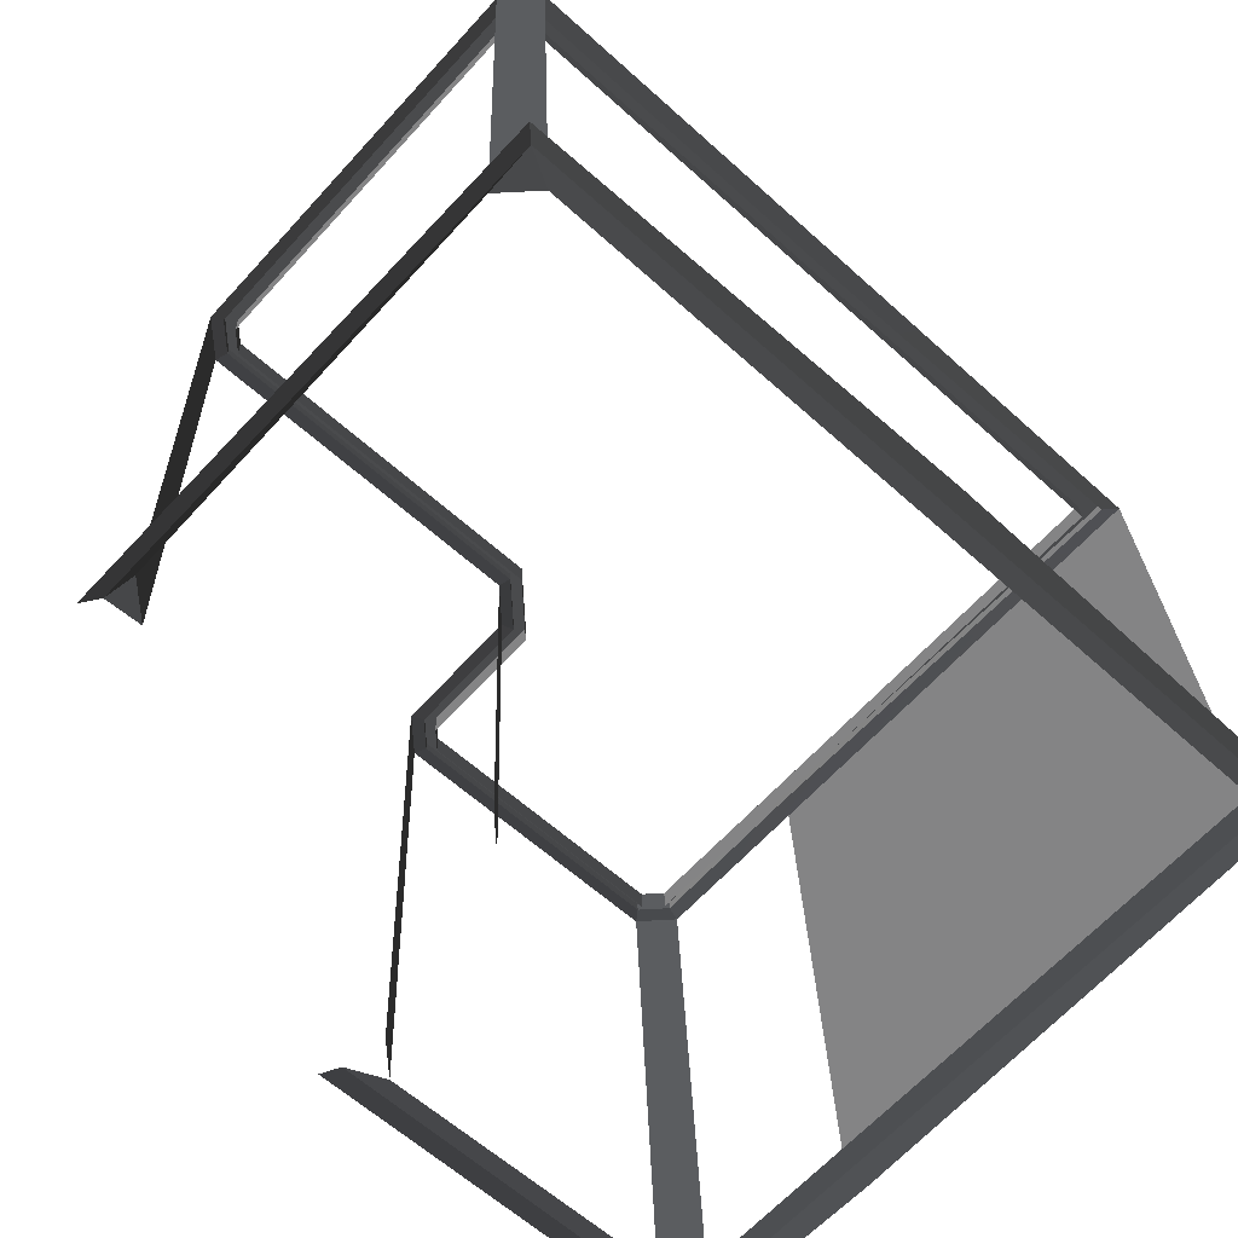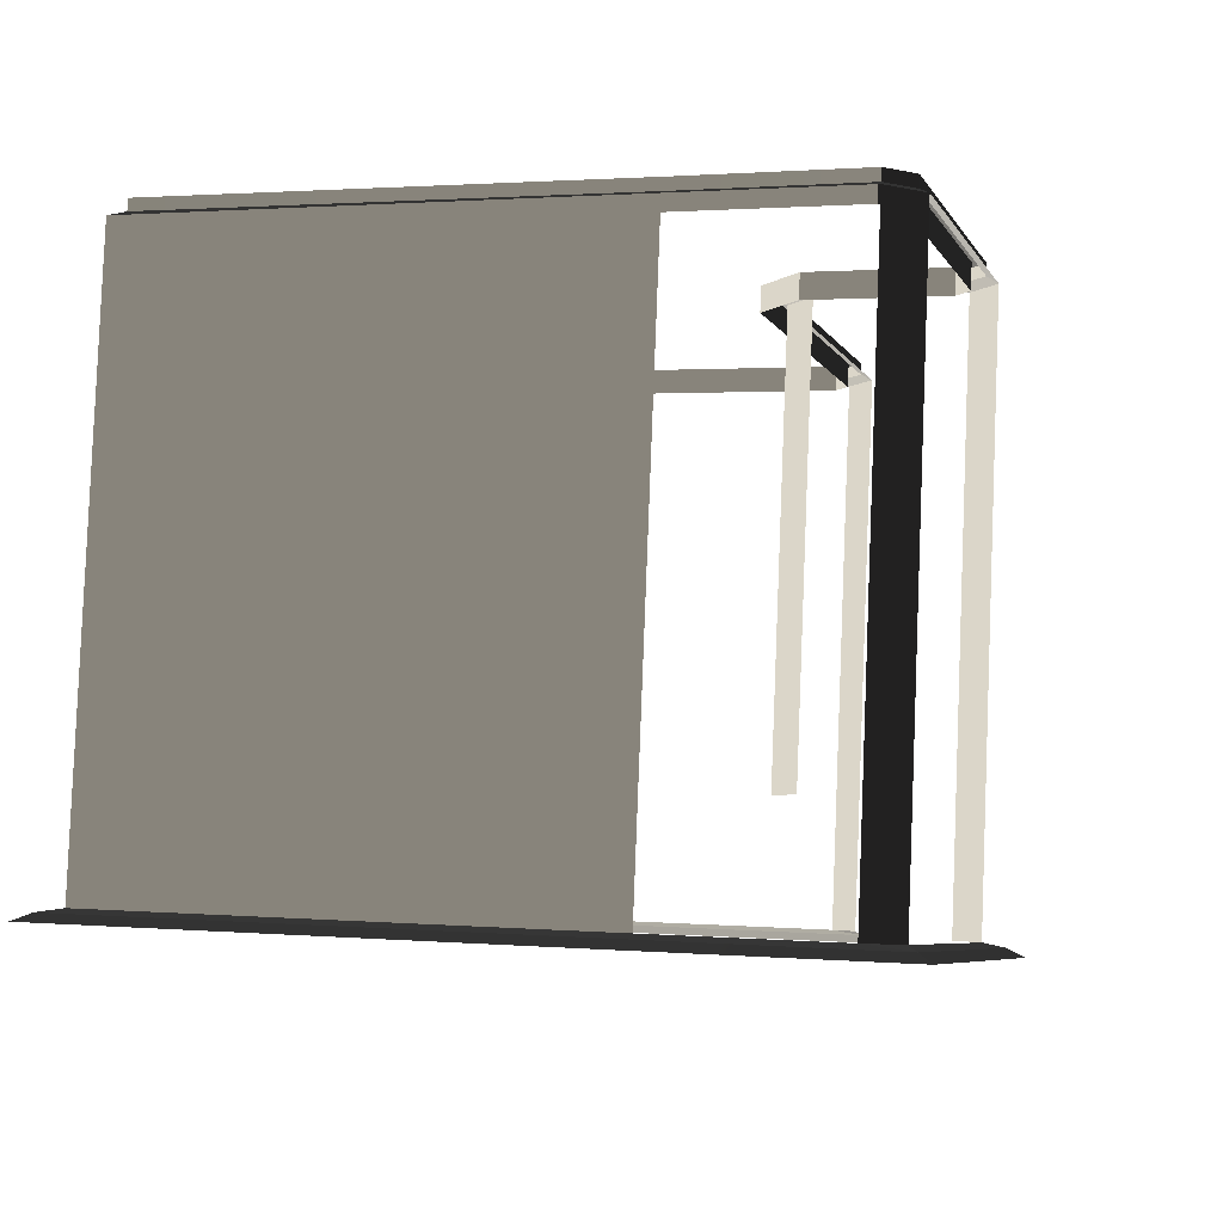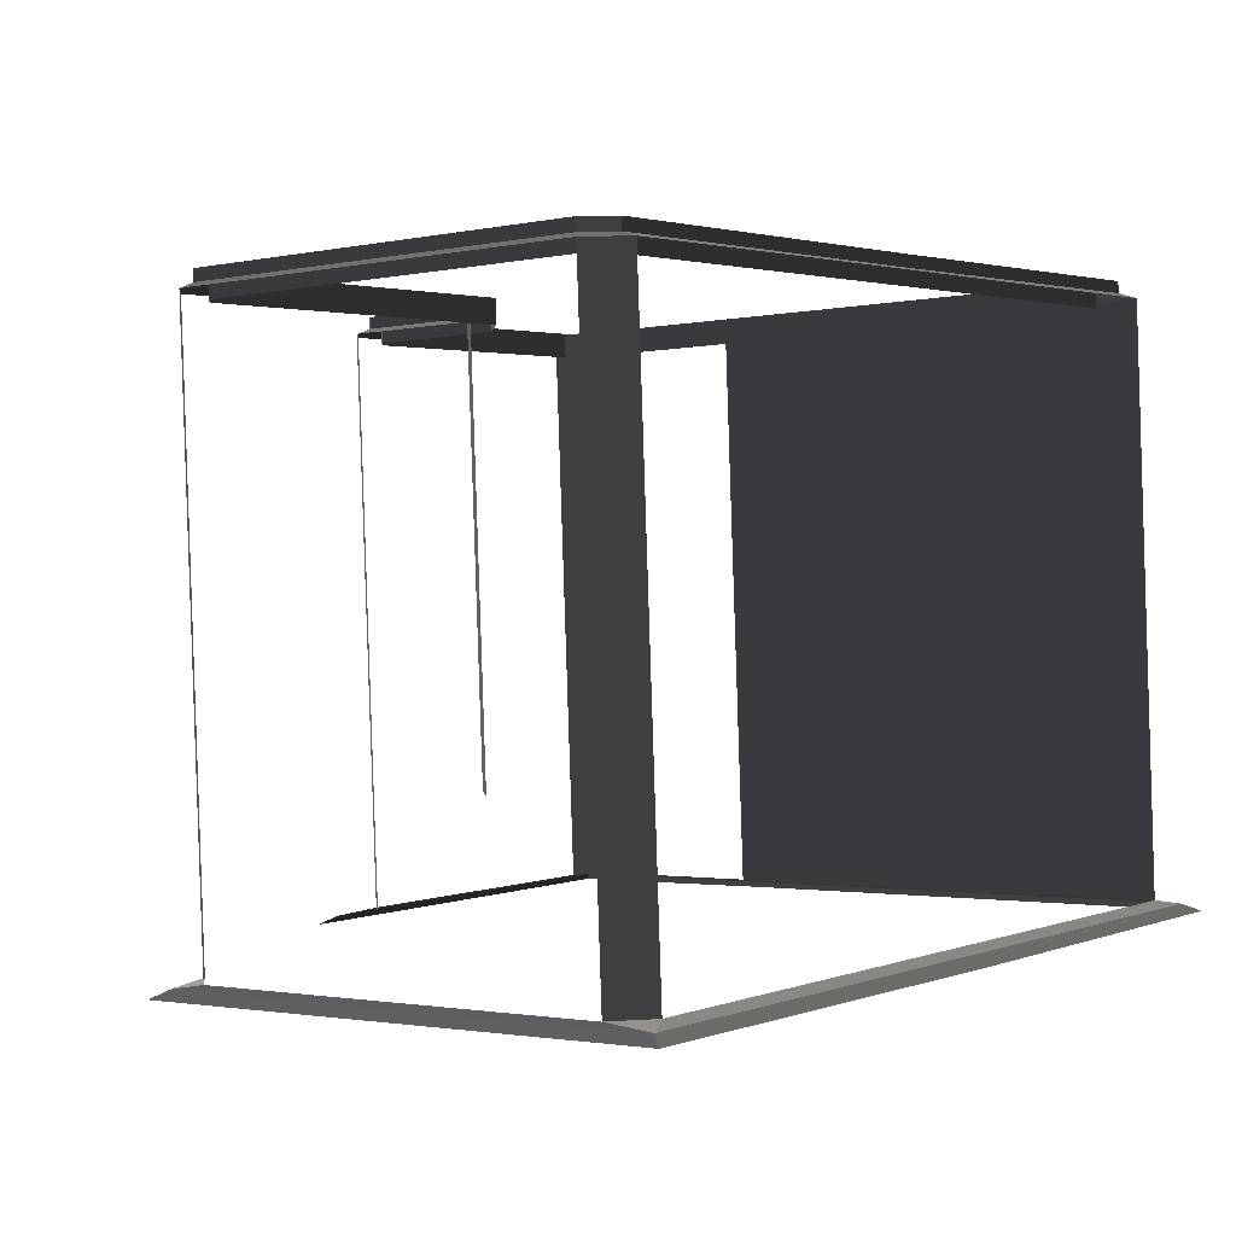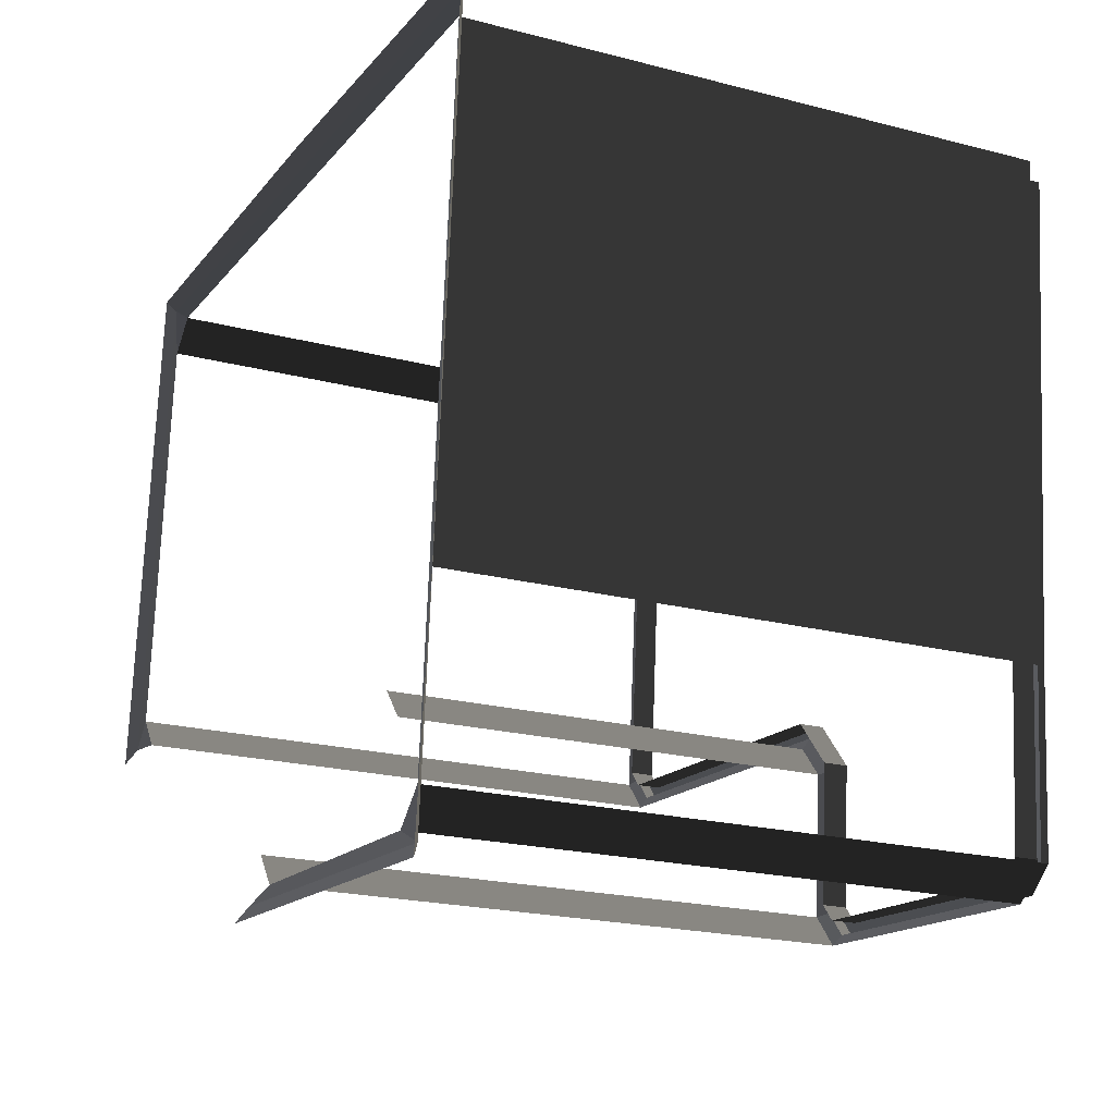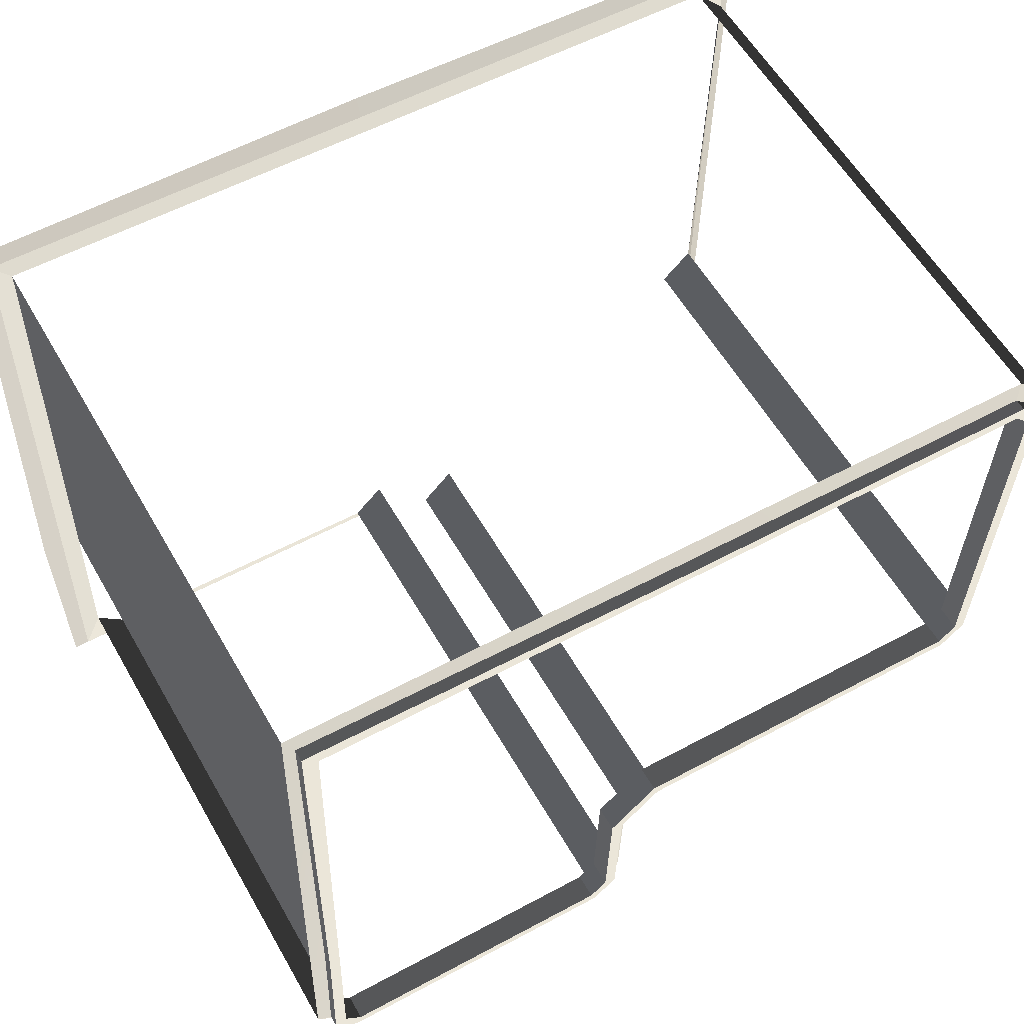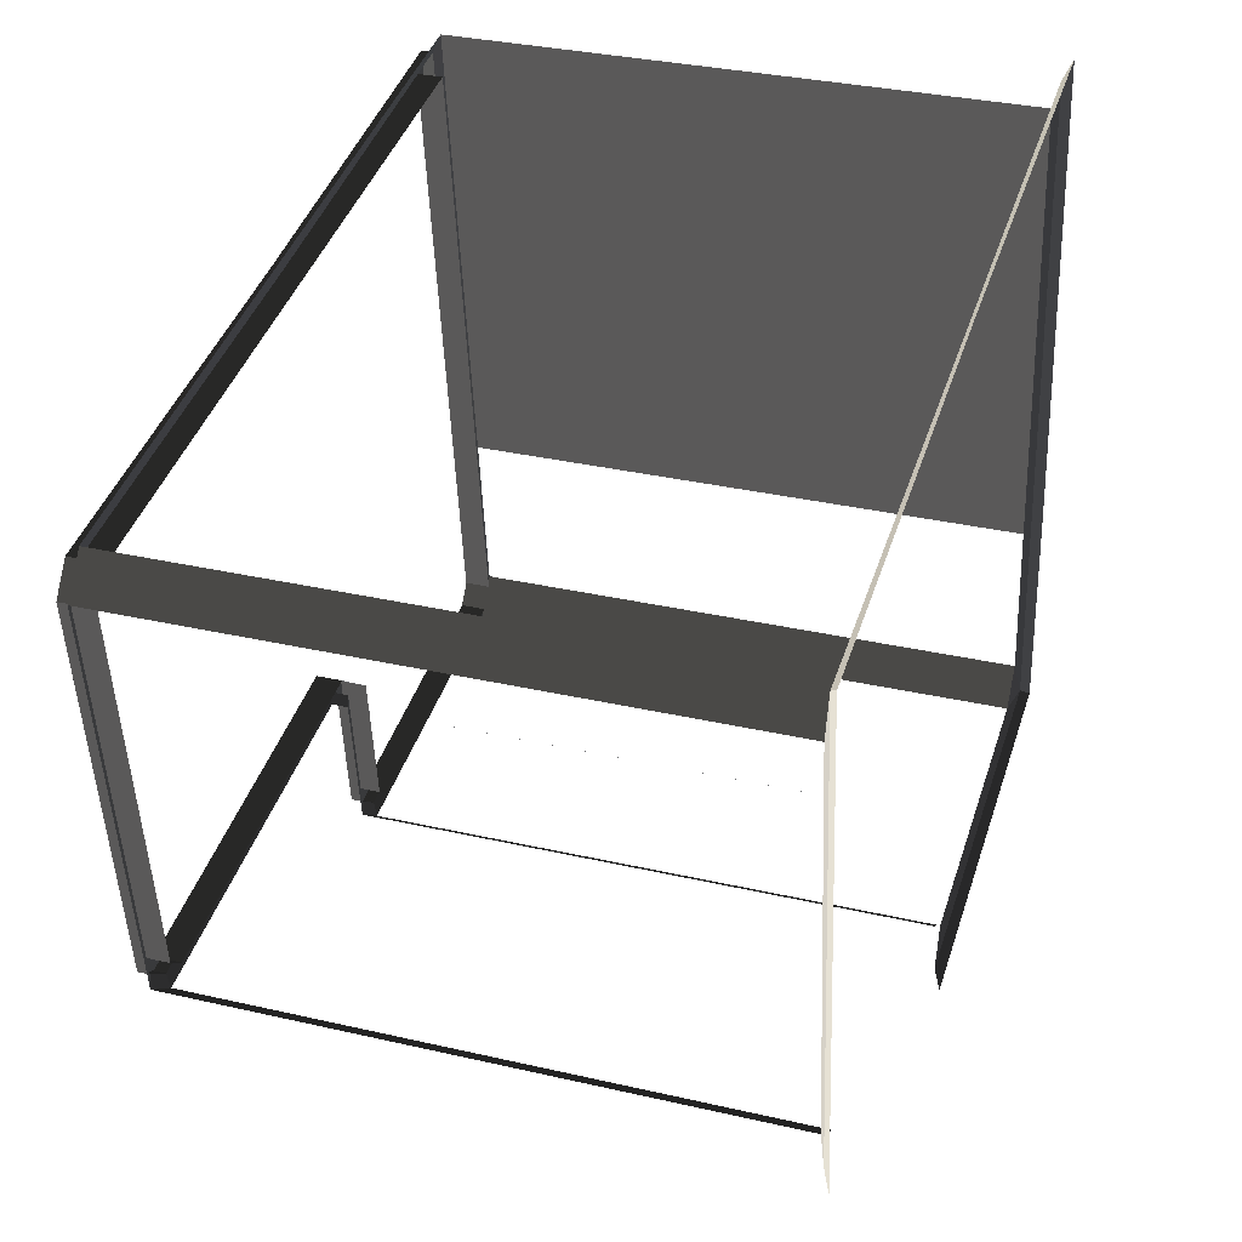
<metadata>
{"format":"obj","ext":"obj","renderer":"f3d","projection":"perspective","resolution":1024,"background":"white","views":[{"elev":-61.5,"azim":137.5,"up":"+Z"},{"elev":-6.5,"azim":-72.5,"up":"+Z"},{"elev":2.3,"azim":128.0,"up":"+Z"},{"elev":-15.6,"azim":-114.7,"up":"+Y"},{"elev":55.4,"azim":-29.7,"up":"+Y"},{"elev":41.3,"azim":107.3,"up":"+Y"}]}
</metadata>
<code>
v 1.19 -0.7736 0.1934
v 1.16 -0.7088 0.2282
v 3.378 -0.7088 0.2282
v 3.409 -0.7736 0.1934
v 1 -0.9631 0.1856
v 0.9112 -0.9569 0.2179
v 1.16 -0.7088 0.2282
v 1.19 -0.7736 0.1934
v 3.409 2.128 0.3139
v 3.378 2.023 0.3416
v 0.9975 2.016 0.3413
v 1 2.128 0.3139
v -1.394 -1.972 -3.342
v -1.394 -0.6711 -3.288
v -1.285 -0.6302 -3.26
v -1.285 -1.68 -3.304
v -1.394 2.384 -3.161
v -1.285 2.271 -3.14
v -1.285 -0.7736 0.1934
v -1.285 -0.6302 -3.26
v -1.285 2.271 -3.14
v -1.285 2.128 0.3139
v -1.285 2.271 -3.14
v -1.394 2.384 -3.161
v 1.011 2.384 -3.161
v 1 2.271 -3.14
v 1.06 -1.955 -3.341
v -1.394 -1.972 -3.342
v -1.095 -1.87 -3.312
v 0.8103 -1.87 -3.312
v 3.61 2.383 -3.161
v 3.643 -0.6244 -3.286
v 3.599 -0.4407 -3.252
v 3.599 2.082 -3.148
v 1 2.271 -3.14
v 1.011 2.384 -3.161
v 3.61 2.383 -3.161
v 3.409 2.271 -3.14
v 3.61 2.383 -3.161
v 3.695 2.471 -3.206
v 3.73 -0.7056 -3.338
v 3.643 -0.6244 -3.286
v -1.394 -0.6711 -3.288
v -1.515 -0.6691 -3.336
v -1.48 2.47 -3.206
v -1.394 2.384 -3.161
v -1.394 -1.972 -3.342
v -1.479 -2.056 -3.394
v 1.06 -1.955 -3.341
v 1.142 -2.04 -3.393
v -1.479 -2.056 -3.394
v -1.394 -1.972 -3.342
v 1.011 2.384 -3.161
v 1.011 2.506 -3.204
v 3.695 2.471 -3.206
v 3.61 2.383 -3.161
v -1.394 2.384 -3.161
v -1.48 2.47 -3.206
v 1.011 2.506 -3.204
v 1.011 2.384 -3.161
v -1.285 -0.7736 0.1934
v -1.198 -0.795 0.2246
v -1.205 -1.808 0.1826
v -1.285 -1.823 0.1498
v -1.095 -1.87 -3.312
v -1.394 -1.972 -3.342
v -1.285 -1.68 -3.304
v 3.409 2.271 -3.14
v 3.61 2.383 -3.161
v 3.599 2.082 -3.148
v 3.599 -0.4407 -3.252
v 3.643 -0.6244 -3.286
v 3.409 -0.6302 -3.26
v -1.095 -1.87 -3.312
v -1.285 -1.68 -3.304
v -1.285 -1.823 0.1498
v -1.095 -2.013 0.142
v 3.599 -0.5841 0.2013
v 3.599 -0.4407 -3.252
v 3.409 -0.6302 -3.26
v 3.409 -0.6607 -2.525
v 3.409 -0.7736 0.1934
v 1 -0.9631 0.1856
v 1.19 -0.7736 0.1934
v 1.19 -0.6609 -2.522
v 1 -0.8506 -2.526
v 3.409 2.271 -3.14
v 3.599 2.082 -3.148
v 3.599 1.938 0.306
v 3.409 2.128 0.3139
v 1 -1.68 -3.304
v 0.8103 -1.87 -3.312
v 0.8103 -2.013 0.142
v 1 -1.823 0.1498
v 1 -1.71 -2.58
v 0.9112 -1.808 0.1826
v 0.9112 -1.811 0.2523
v 0.9112 -0.9598 0.2876
v 0.9112 -0.9569 0.2179
v -1.057 -1.955 0.1765
v -1.057 -1.958 0.2462
v 0.7639 -1.958 0.2462
v 0.7639 -1.955 0.1765
v 0.9112 -0.9569 0.2179
v 0.9112 -0.9598 0.2876
v 1.16 -0.7117 0.2979
v 1.16 -0.7088 0.2282
v -1.198 -0.795 0.2246
v -1.198 -0.7979 0.2943
v -1.205 -1.811 0.2523
v -1.205 -1.808 0.1826
v -1.285 -1.823 0.1498
v -1.205 -1.808 0.1826
v -1.057 -1.955 0.1765
v -1.095 -2.013 0.142
v -1.095 -2.013 0.142
v -1.057 -1.955 0.1765
v 0.7639 -1.955 0.1765
v 0.8103 -2.013 0.142
v 3.599 1.938 0.306
v 3.526 1.876 0.3355
v 3.378 2.023 0.3416
v 3.409 2.128 0.3139
v 3.599 -0.5841 0.2013
v 3.526 -0.5616 0.2343
v 3.526 1.876 0.3355
v 3.599 1.938 0.306
v 1 -1.823 0.1498
v 0.9112 -1.808 0.1826
v 0.9112 -0.9569 0.2179
v 1 -0.9631 0.1856
v 1 2.128 0.3139
v 0.9975 2.016 0.3413
v -1.225 2.043 0.3425
v -1.285 2.128 0.3139
v -1.285 2.128 0.3139
v -1.225 2.043 0.3425
v -1.198 -0.795 0.2246
v -1.285 -0.7736 0.1934
v 0.8103 -2.013 0.142
v 0.7639 -1.955 0.1765
v 0.9112 -1.808 0.1826
v 1 -1.823 0.1498
v 3.409 -0.7736 0.1934
v 3.378 -0.7088 0.2282
v 3.526 -0.5616 0.2343
v 3.599 -0.5841 0.2013
v 3.348 -0.6377 0.301
v 3.348 -0.6314 0.1469
v 3.452 -0.5275 0.1512
v 3.452 -0.5339 0.3053
v 1.129 -0.6377 0.301
v 1.129 -0.6313 0.1469
v 3.348 -0.6314 0.1469
v 3.348 -0.6377 0.301
v -1.131 -1.78 0.2535
v -1.131 -1.774 0.09949
v -1.027 -1.878 0.09518
v -1.027 -1.884 0.2492
v 3.348 1.946 0.4083
v 3.348 1.952 0.2542
v 0.9975 1.952 0.2542
v 0.9975 1.946 0.4083
v -1.205 -1.808 0.1826
v -1.205 -1.811 0.2523
v -1.057 -1.958 0.2462
v -1.057 -1.955 0.1765
v 3.378 -0.7088 0.2282
v 3.378 -0.7117 0.2979
v 3.526 -0.5645 0.304
v 3.526 -0.5616 0.2343
v 0.9975 2.016 0.3413
v 0.9975 2.013 0.411
v -1.225 2.04 0.4122
v -1.225 2.043 0.3425
v 3.378 2.023 0.3416
v 3.378 2.02 0.4113
v 0.9975 2.013 0.411
v 0.9975 2.016 0.3413
v 3.526 1.876 0.3355
v 3.526 1.873 0.4052
v 3.378 2.02 0.4113
v 3.378 2.023 0.3416
v -1.225 2.043 0.3425
v -1.225 2.04 0.4122
v -1.198 -0.7979 0.2943
v -1.198 -0.795 0.2246
v 1.16 -0.7088 0.2282
v 1.16 -0.7117 0.2979
v 3.378 -0.7117 0.2979
v 3.378 -0.7088 0.2282
v 0.7639 -1.955 0.1765
v 0.7639 -1.958 0.2462
v 0.9112 -1.811 0.2523
v 0.9112 -1.808 0.1826
v 3.526 -0.5616 0.2343
v 3.526 -0.5645 0.304
v 3.526 1.873 0.4052
v 3.526 1.876 0.3355
v -1.131 1.946 0.4083
v -1.225 2.04 0.4122
v 0.9975 2.013 0.411
v 0.9975 1.946 0.4083
v -1.131 -0.7979 0.2943
v -1.198 -0.7979 0.2943
v -1.225 2.04 0.4122
v -1.131 1.946 0.4083
v -1.131 -1.78 0.2535
v -1.205 -1.811 0.2523
v -1.027 -1.884 0.2492
v -1.057 -1.958 0.2462
v 1.129 -0.6377 0.301
v 1.16 -0.7117 0.2979
v 0.9112 -0.9598 0.2876
v 0.8372 -0.9292 0.2889
v 3.452 -0.5339 0.3053
v 3.526 -0.5645 0.304
v 3.378 -0.7117 0.2979
v 3.348 -0.6377 0.301
v 1.16 -0.7117 0.2979
v 1.129 -0.6377 0.301
v 3.348 1.946 0.4083
v 3.378 2.02 0.4113
v 3.526 1.873 0.4052
v 3.452 1.842 0.4039
v 3.526 -0.5645 0.304
v 3.452 -0.5339 0.3053
v 0.8372 -1.78 0.2535
v 0.9112 -1.811 0.2523
v 0.7639 -1.958 0.2462
v 0.7333 -1.884 0.2492
v -1.057 -1.958 0.2462
v -1.027 -1.884 0.2492
v 0.8372 -0.9292 0.2889
v 0.9112 -0.9598 0.2876
v 0.9975 1.946 0.4083
v 0.9975 2.013 0.411
v 3.378 2.02 0.4113
v 3.348 1.946 0.4083
v 3.452 -0.5339 0.3053
v 3.452 -0.5275 0.1512
v 3.452 1.848 0.2499
v 3.452 1.842 0.4039
v 3.452 1.842 0.4039
v 3.452 1.848 0.2499
v 3.348 1.952 0.2542
v 3.348 1.946 0.4083
v 0.7333 -1.884 0.2492
v 0.7333 -1.878 0.09518
v 0.8372 -1.774 0.09949
v 0.8372 -1.78 0.2535
v -1.131 -0.7979 0.2943
v -1.131 -0.7915 0.1403
v -1.131 -1.774 0.09949
v -1.131 -1.78 0.2535
v 0.9975 1.946 0.4083
v 0.9975 1.952 0.2542
v -1.131 1.952 0.2542
v -1.131 1.946 0.4083
v -1.027 -1.884 0.2492
v -1.027 -1.878 0.09518
v 0.7333 -1.878 0.09518
v 0.7333 -1.884 0.2492
v -1.131 1.946 0.4083
v -1.131 1.952 0.2542
v -1.131 -0.7915 0.1403
v -1.131 -0.7979 0.2943
v 0.8372 -1.78 0.2535
v 0.8372 -1.774 0.09949
v 0.8372 -0.9228 0.1348
v 0.8372 -0.9292 0.2889
v 0.8372 -0.9292 0.2889
v 0.8372 -0.9228 0.1348
v 1.129 -0.6313 0.1469
v 1.129 -0.6377 0.301
g Hospital_33693_383
f 1 3 2
f 1 4 3
f 5 7 6
f 5 8 7
f 9 11 10
f 9 12 11
f 13 15 14
f 13 16 15
f 15 17 14
f 15 18 17
f 19 21 20
f 19 22 21
f 23 25 24
f 23 26 25
f 27 29 28
f 27 30 29
f 31 33 32
f 31 34 33
f 35 37 36
f 35 38 37
f 39 41 40
f 39 42 41
f 43 45 44
f 43 46 45
f 47 43 44
f 47 44 48
f 49 51 50
f 49 52 51
f 53 55 54
f 53 56 55
f 57 59 58
f 57 60 59
f 61 63 62
f 61 64 63
f 65 67 66
f 68 70 69
f 71 73 72
f 74 76 75
f 74 77 76
f 78 80 79
f 80 78 81
f 81 78 82
f 83 85 84
f 83 86 85
f 87 89 88
f 87 90 89
f 91 93 92
f 93 91 94
f 94 91 95
f 96 98 97
f 96 99 98
f 100 102 101
f 100 103 102
f 104 106 105
f 104 107 106
f 108 110 109
f 108 111 110
f 112 114 113
f 112 115 114
f 116 118 117
f 116 119 118
f 120 122 121
f 120 123 122
f 124 126 125
f 124 127 126
f 128 130 129
f 128 131 130
f 132 134 133
f 132 135 134
f 136 138 137
f 136 139 138
f 140 142 141
f 140 143 142
f 144 146 145
f 144 147 146
f 148 150 149
f 148 151 150
f 152 154 153
f 152 155 154
f 156 158 157
f 156 159 158
f 160 162 161
f 160 163 162
f 164 166 165
f 164 167 166
f 168 170 169
f 168 171 170
f 172 174 173
f 172 175 174
f 176 178 177
f 176 179 178
f 180 182 181
f 180 183 182
f 184 186 185
f 184 187 186
f 188 190 189
f 188 191 190
f 192 194 193
f 192 195 194
f 196 198 197
f 196 199 198
f 200 202 201
f 200 203 202
f 204 206 205
f 204 207 206
f 208 204 205
f 208 205 209
f 210 208 209
f 210 209 211
f 212 214 213
f 212 215 214
f 216 218 217
f 216 219 218
f 219 220 218
f 219 221 220
f 222 224 223
f 222 225 224
f 225 226 224
f 225 227 226
f 228 230 229
f 228 231 230
f 231 232 230
f 231 233 232
f 234 228 229
f 234 229 235
f 236 238 237
f 236 239 238
f 240 242 241
f 240 243 242
f 244 246 245
f 244 247 246
f 248 250 249
f 248 251 250
f 252 254 253
f 252 255 254
f 256 258 257
f 256 259 258
f 260 262 261
f 260 263 262
f 264 266 265
f 264 267 266
f 268 270 269
f 268 271 270
f 272 274 273
f 272 275 274

</code>
